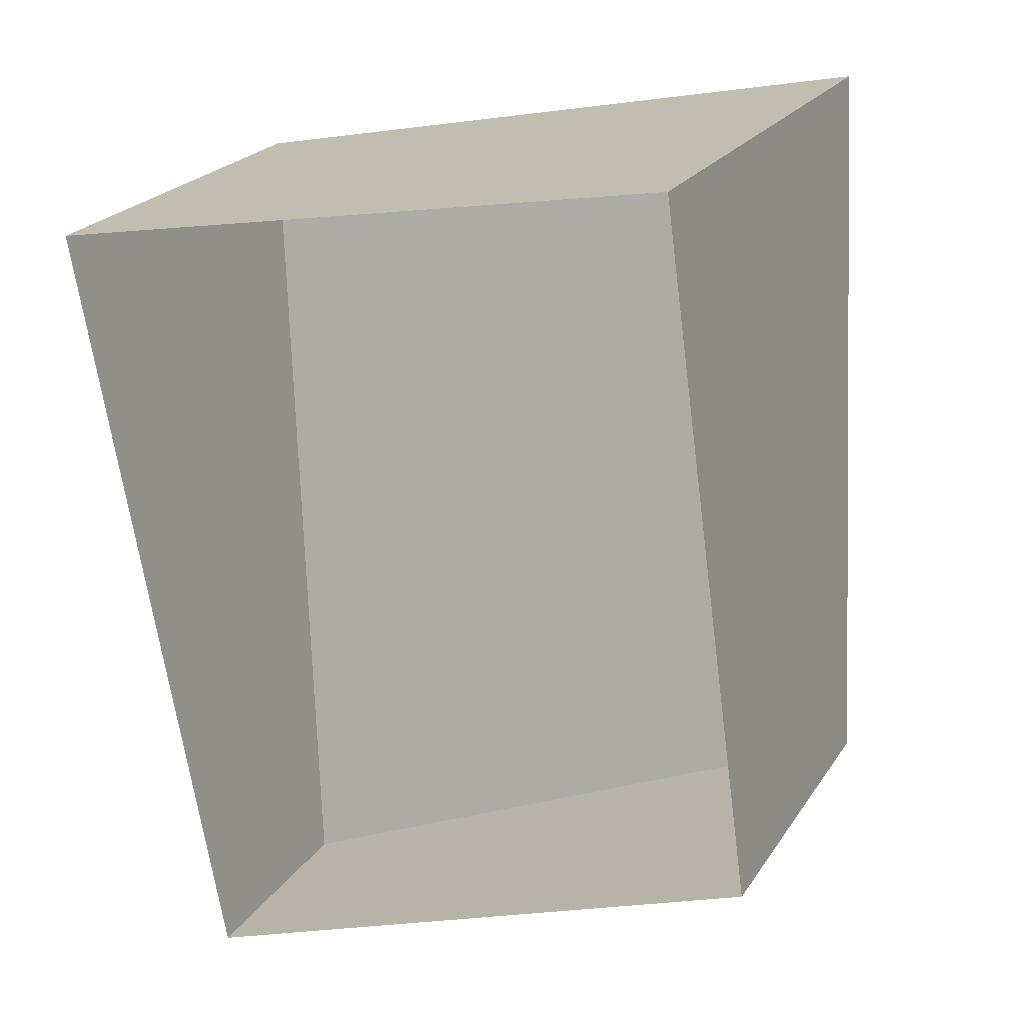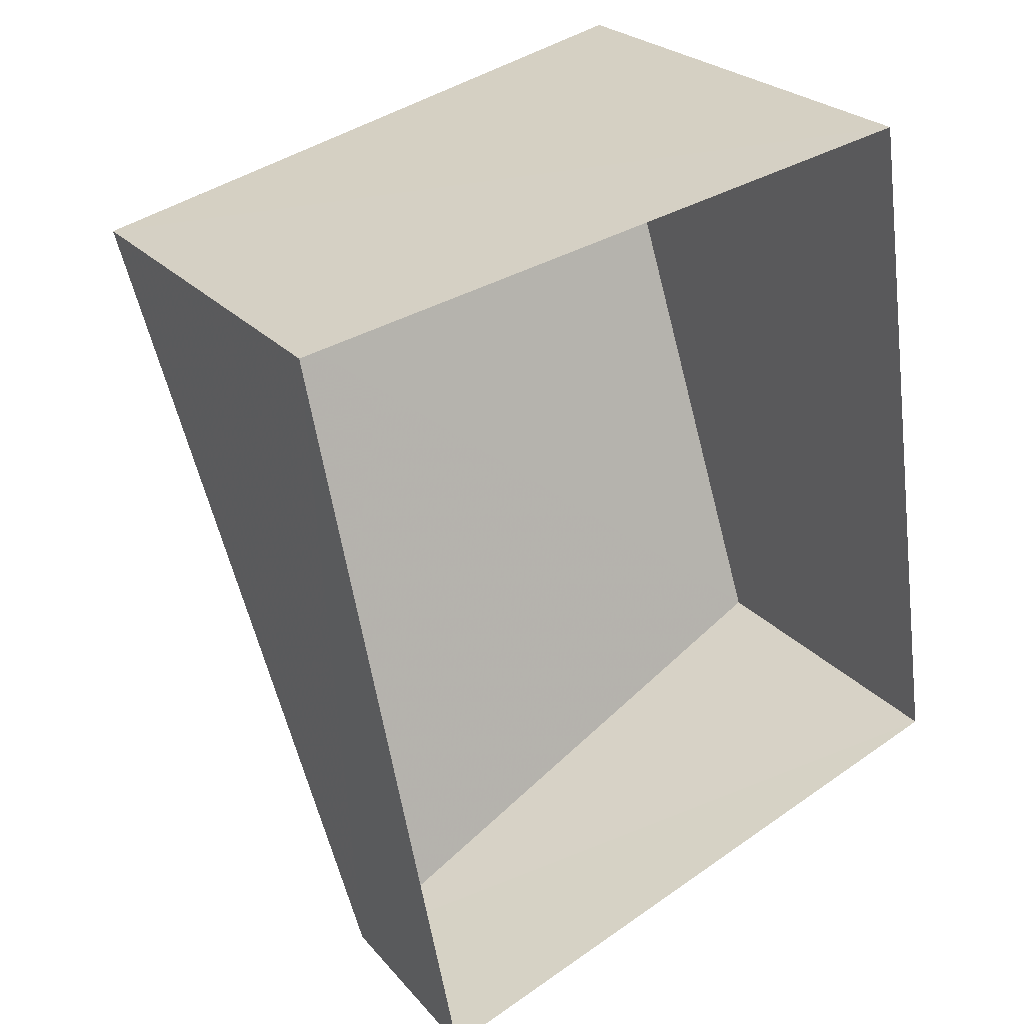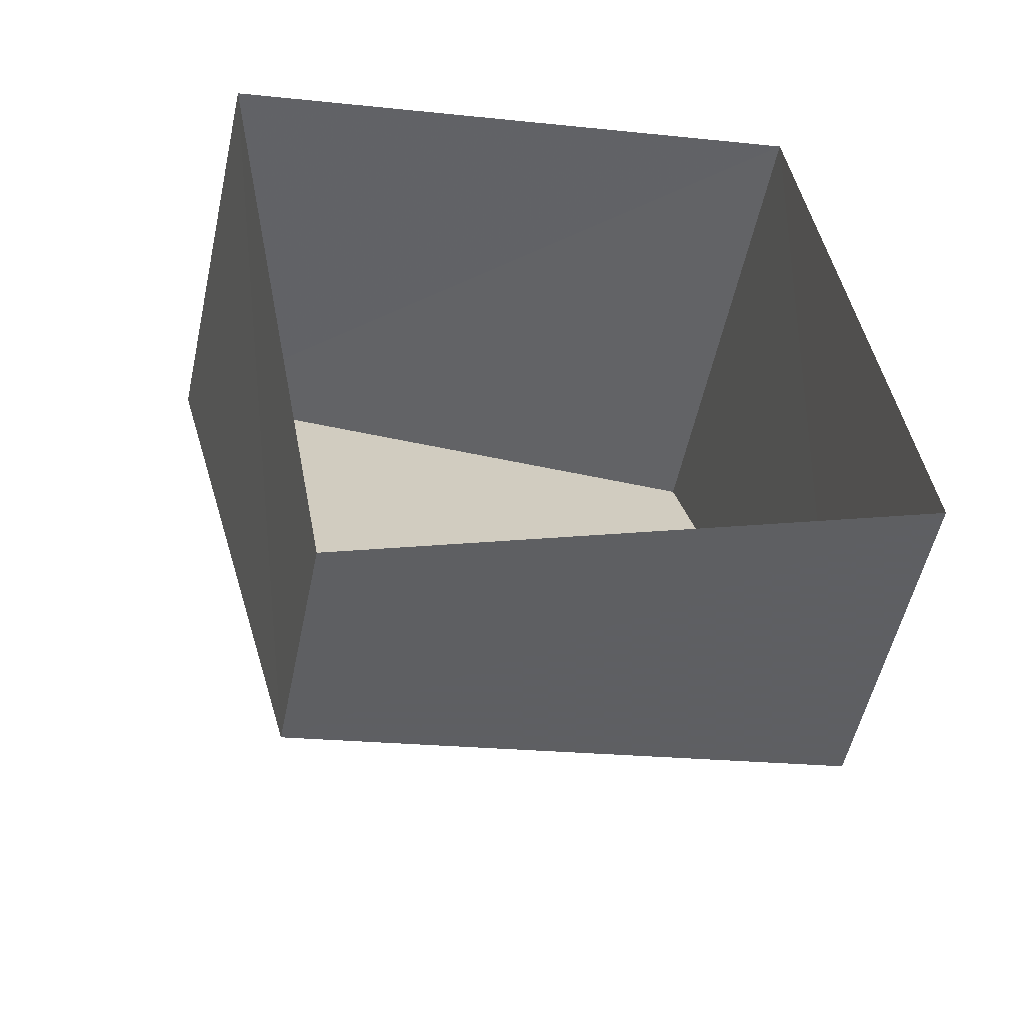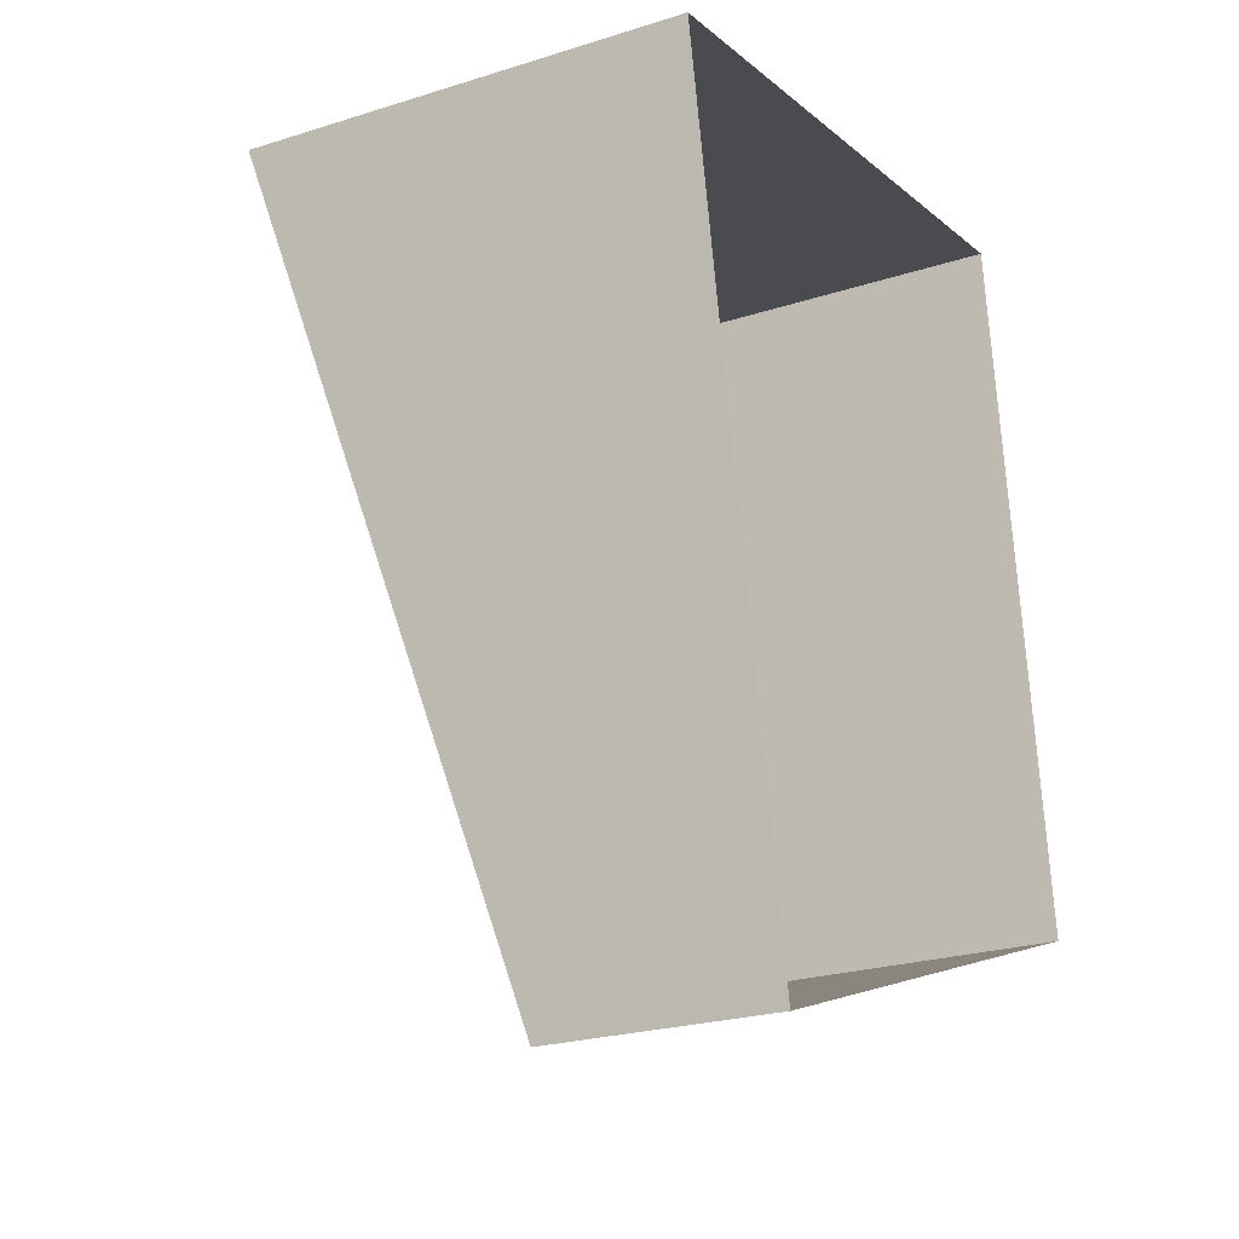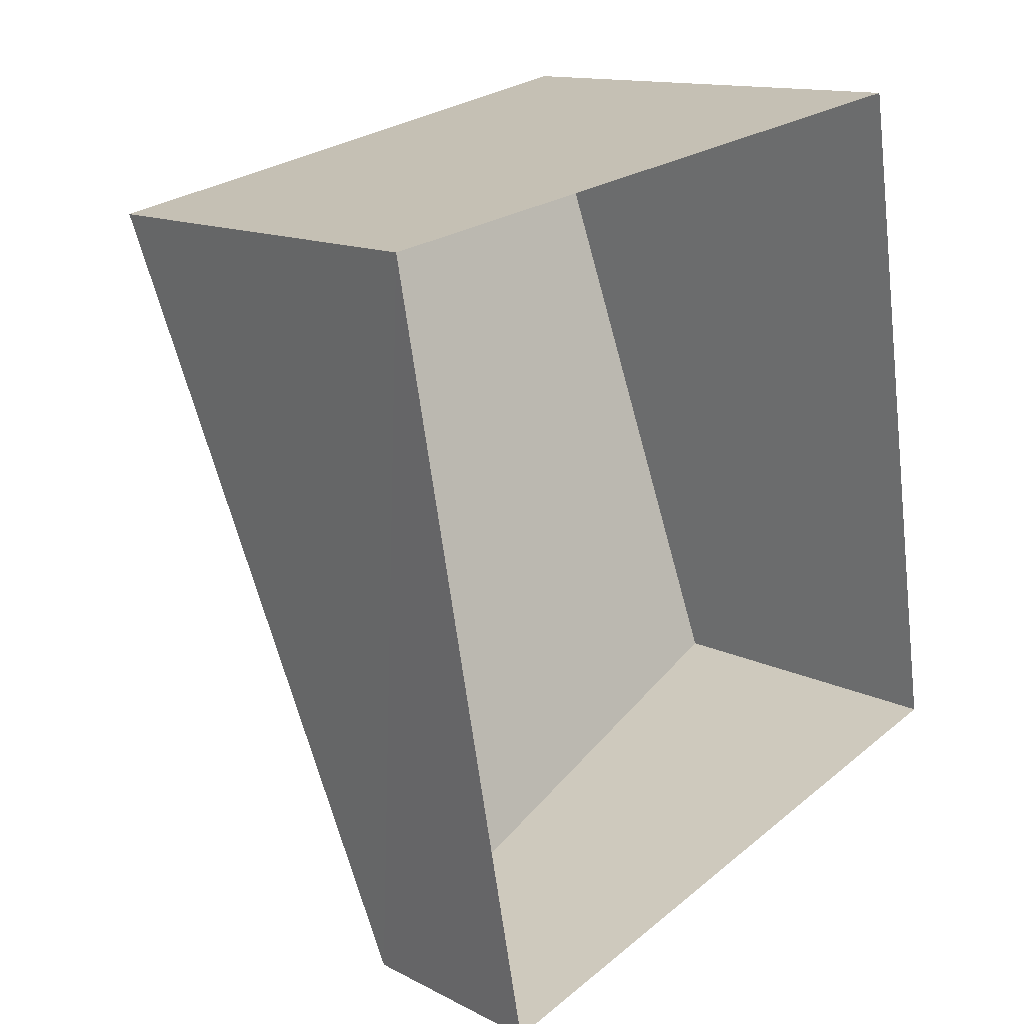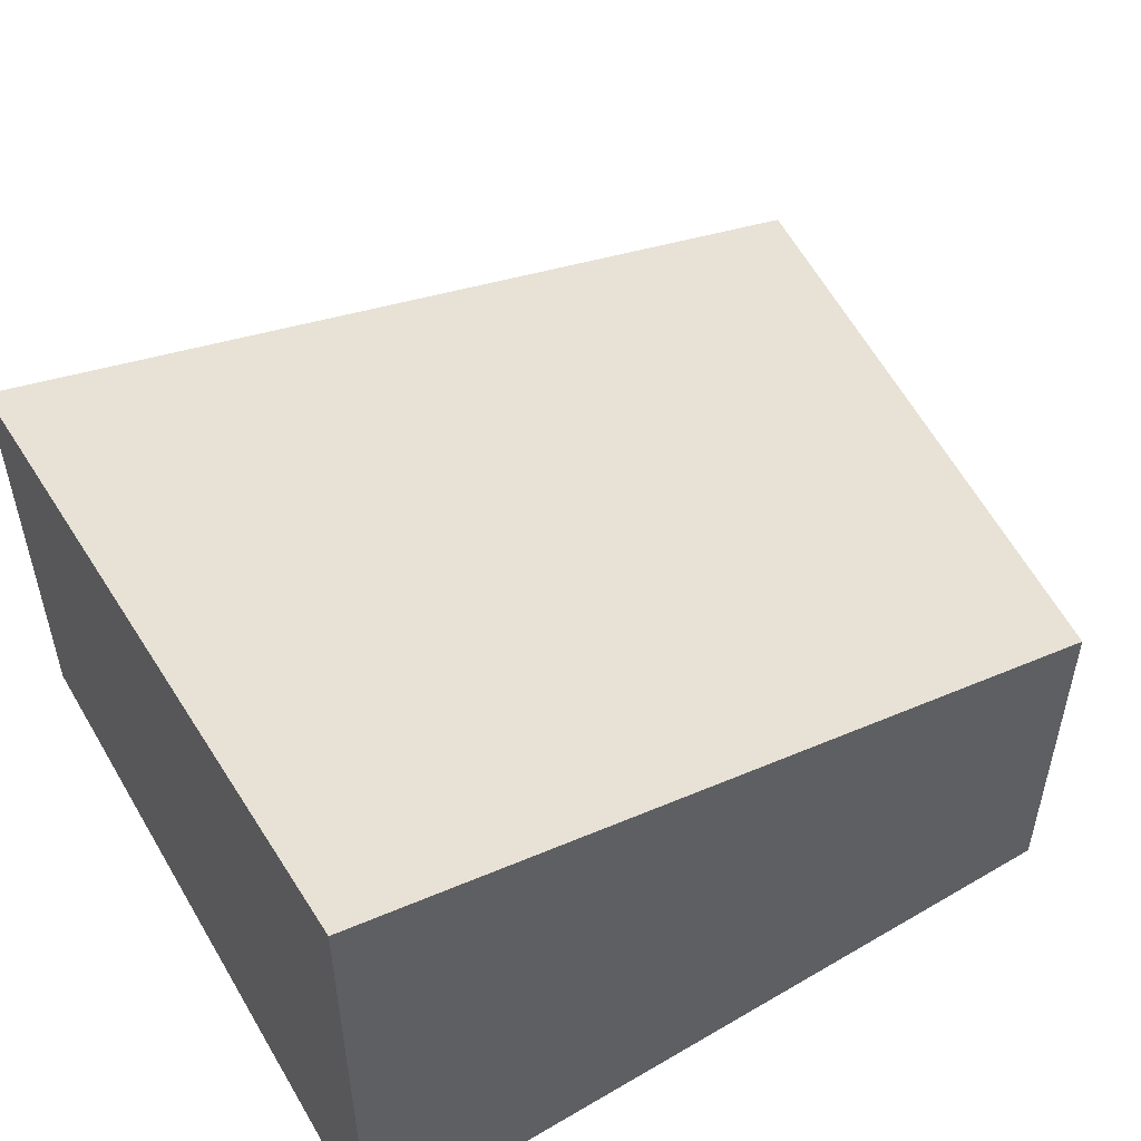
<metadata>
{"format":"obj","ext":"obj","renderer":"f3d","projection":"perspective","resolution":1024,"background":"white","views":[{"elev":22.8,"azim":-155.0,"up":"+Y"},{"elev":24.5,"azim":149.5,"up":"+Y"},{"elev":-52.4,"azim":168.3,"up":"+Y"},{"elev":-23.6,"azim":118.7,"up":"+Y"},{"elev":13.2,"azim":139.2,"up":"+Y"},{"elev":54.4,"azim":-130.1,"up":"+Z"}]}
</metadata>
<code>
v -3.16e+05 4.022e+04 4.417
v -3.16e+05 4.023e+04 4.418
v -3.16e+05 4.023e+04 4.416
v -3.16e+05 4.022e+04 4.415
v -3.16e+05 4.022e+04 6.62
v -3.16e+05 4.022e+04 5.826
v -3.16e+05 4.023e+04 7.157
v -3.16e+05 4.023e+04 7.812
f 1 2 3
f 4 1 3
f 5 6 7
f 8 5 7
f 5 2 1
f 5 8 2
f 6 1 4
f 6 5 1
f 6 4 3
f 7 6 3
f 7 3 2
f 8 7 2

</code>
